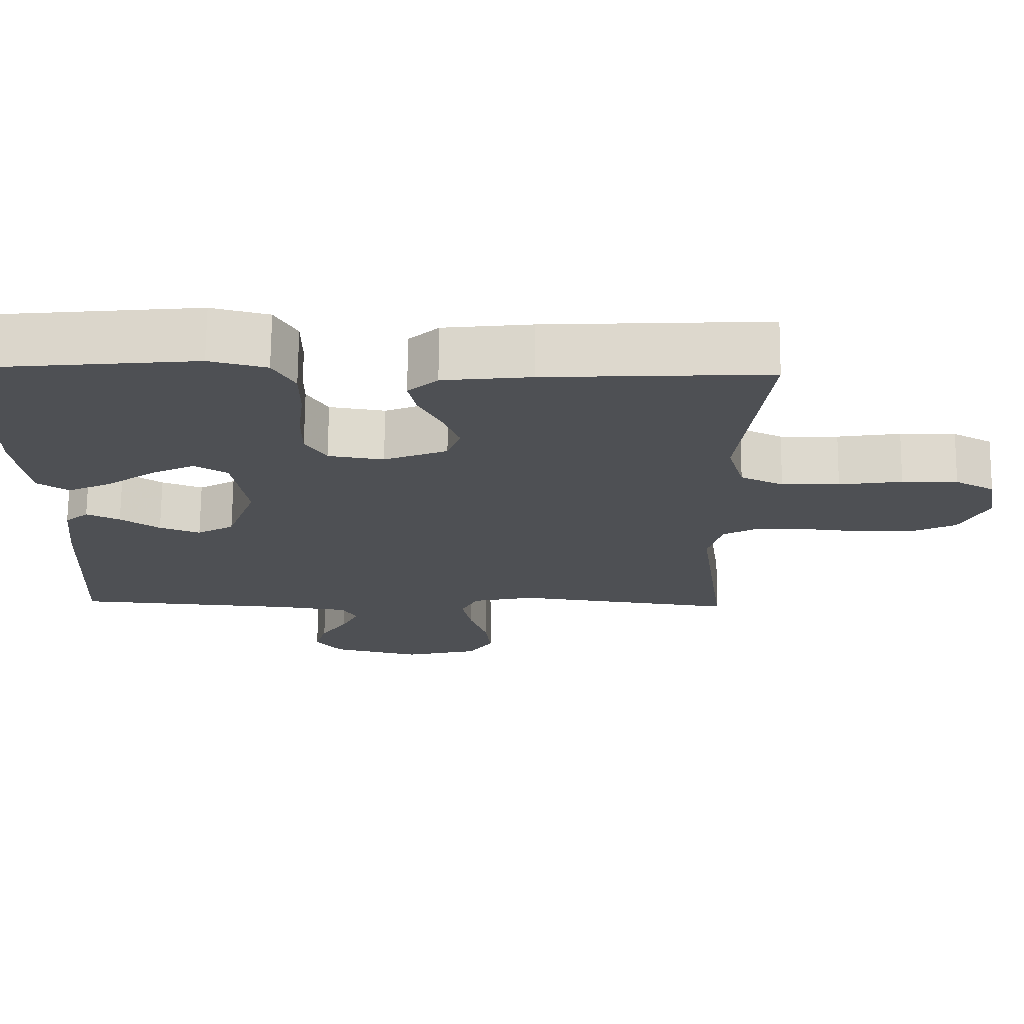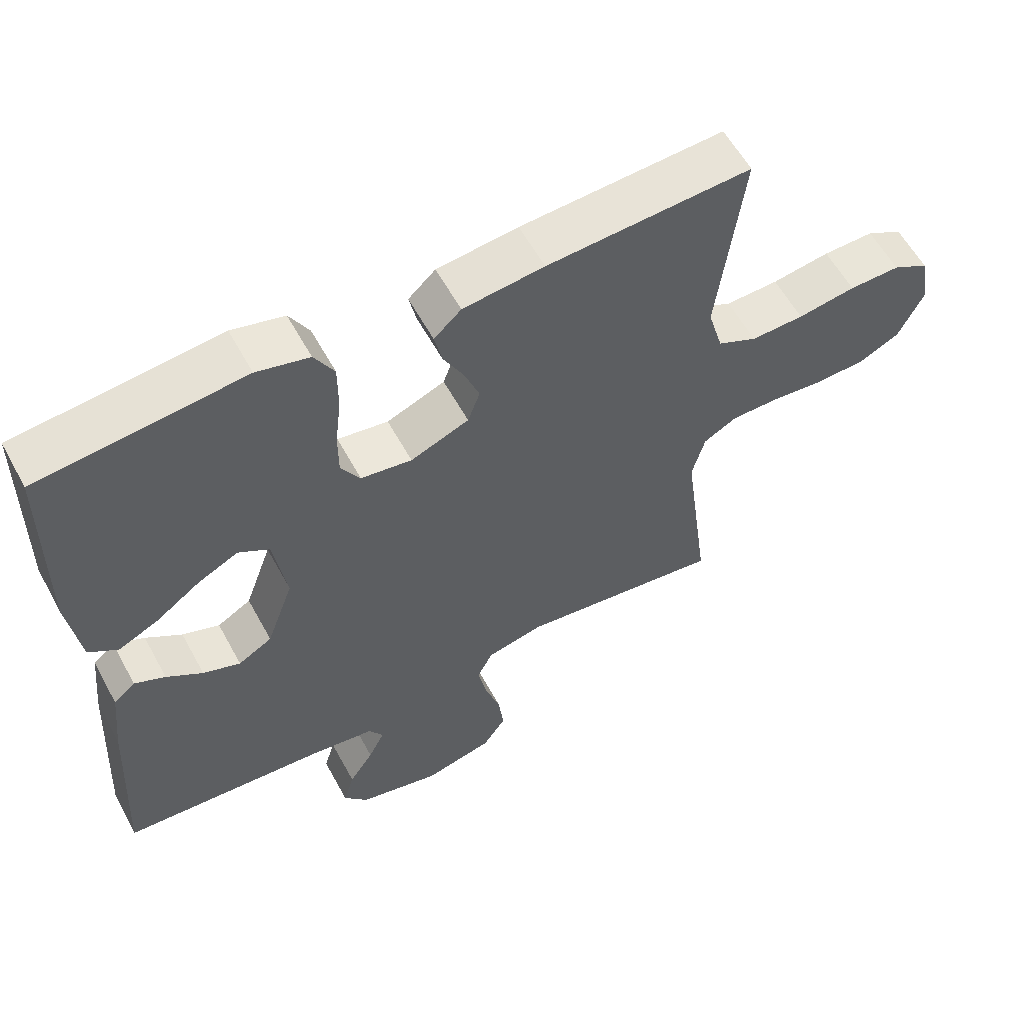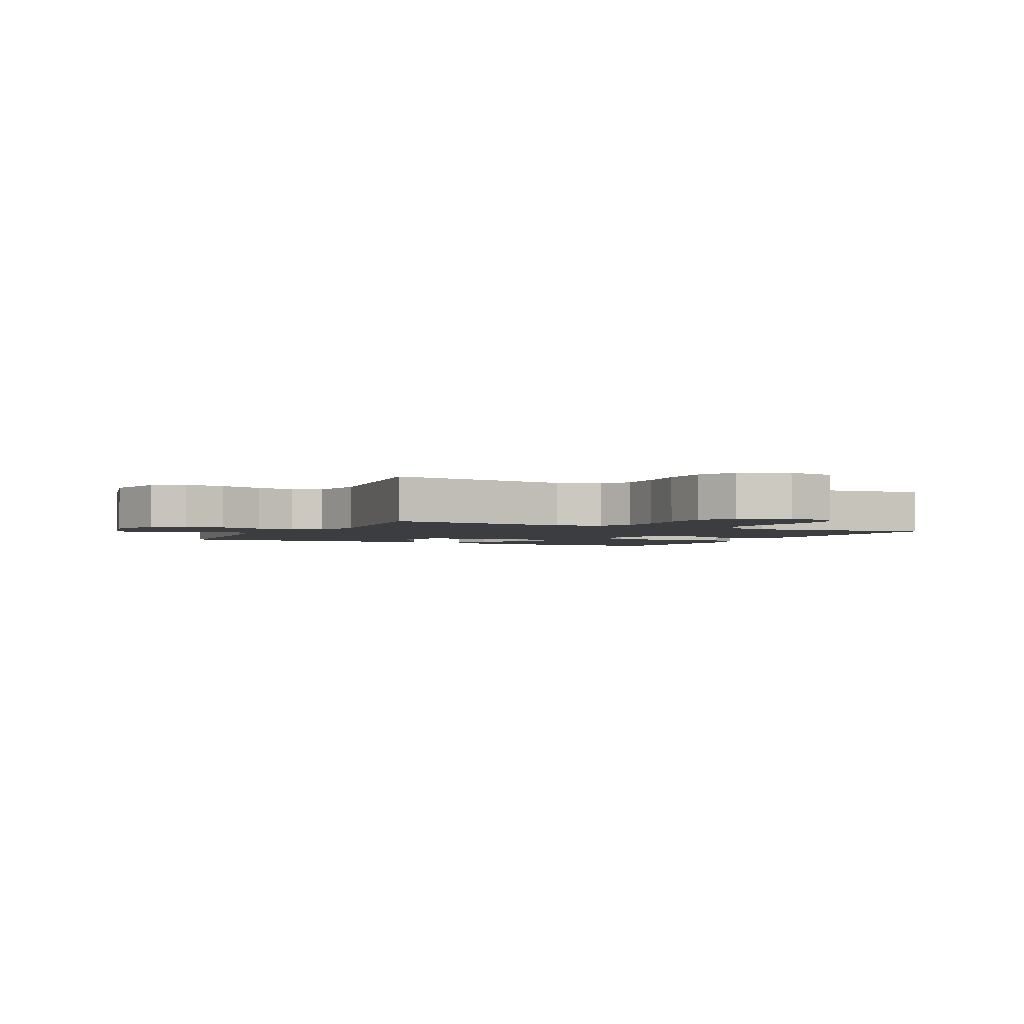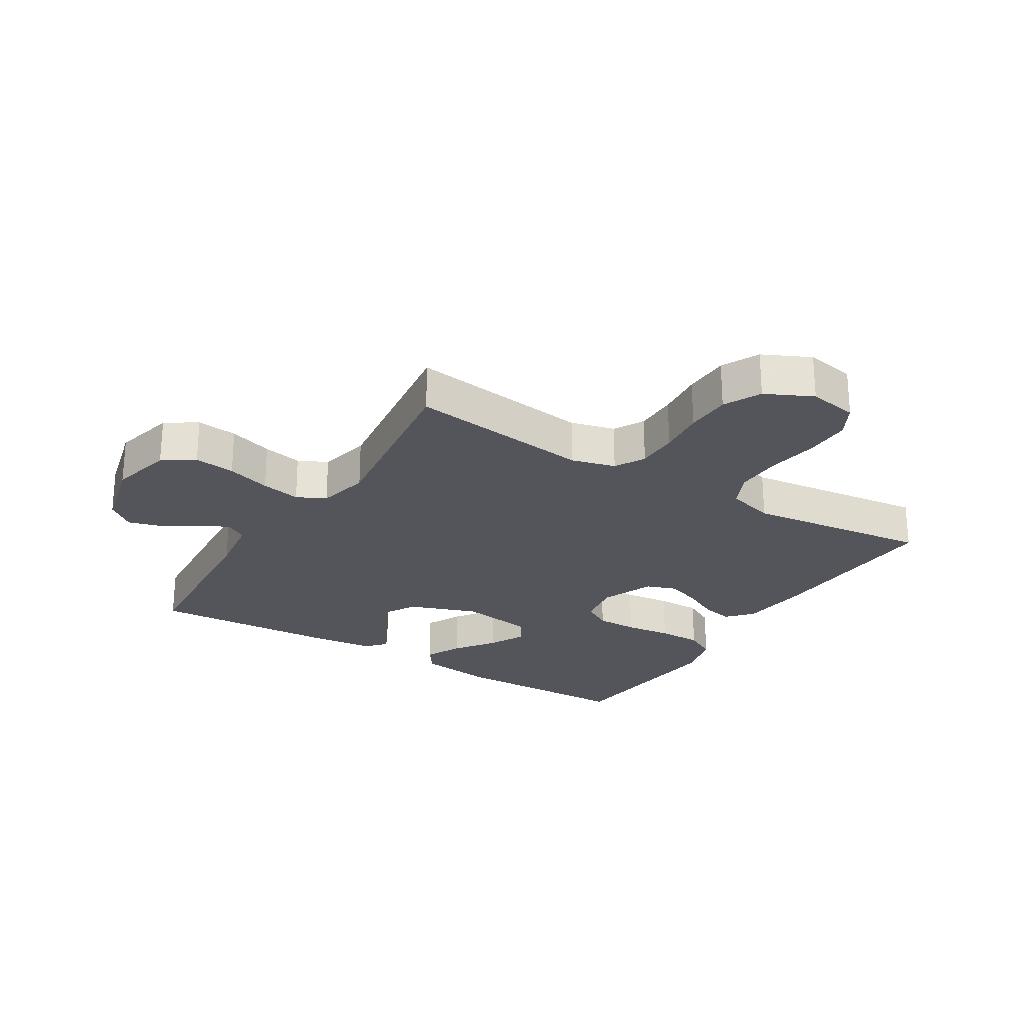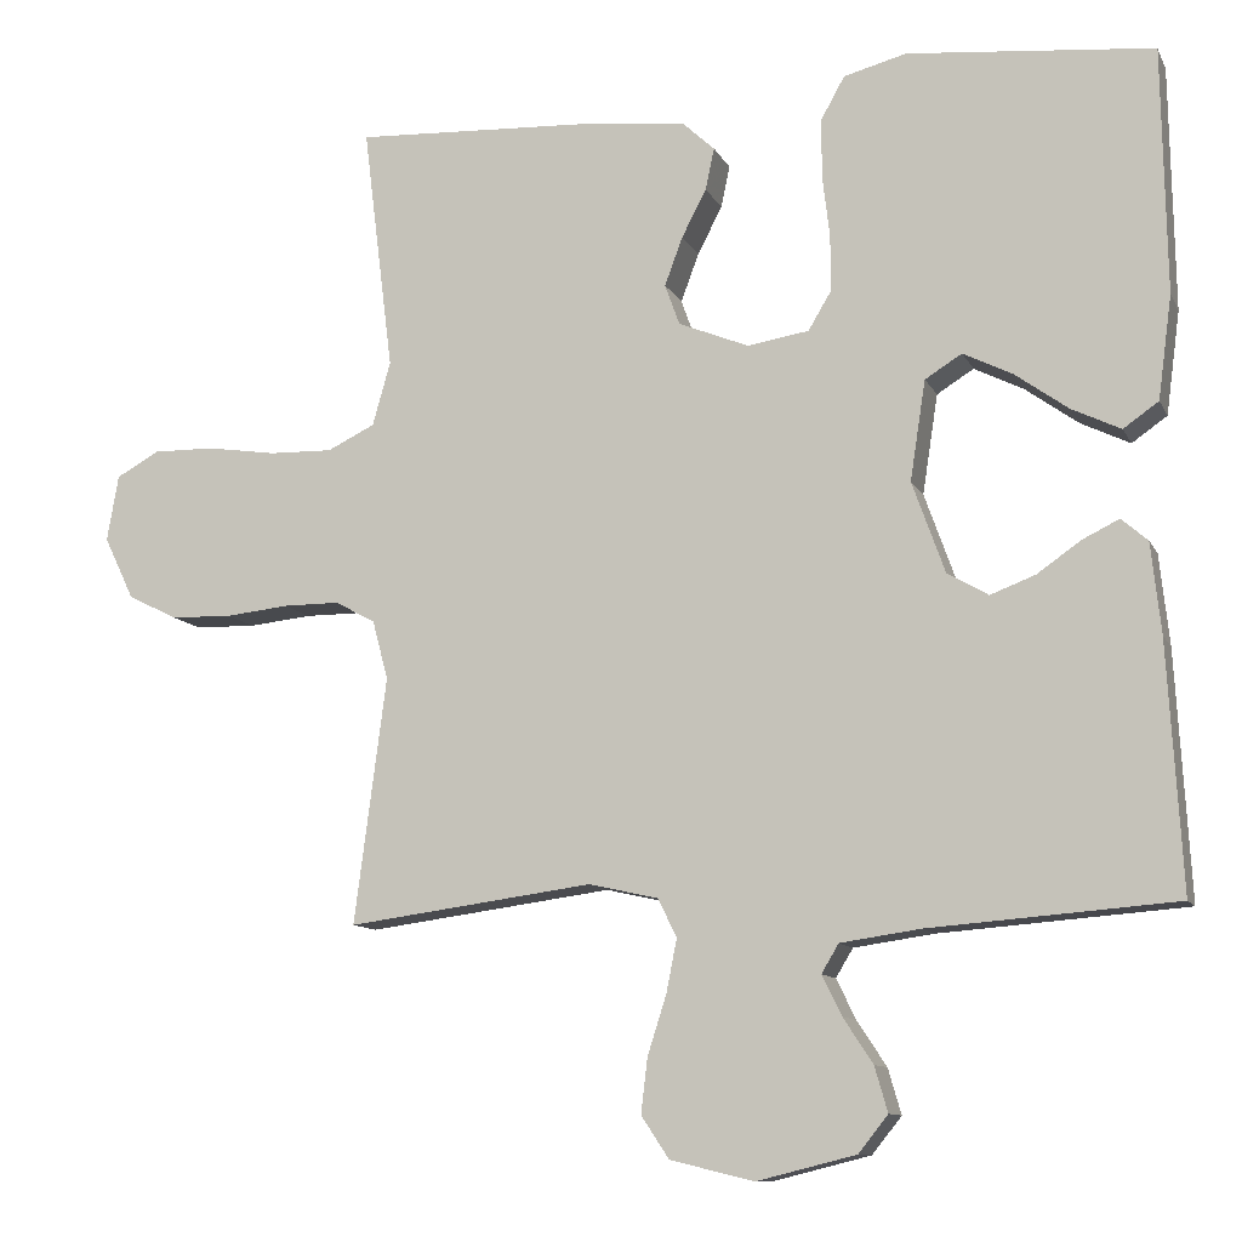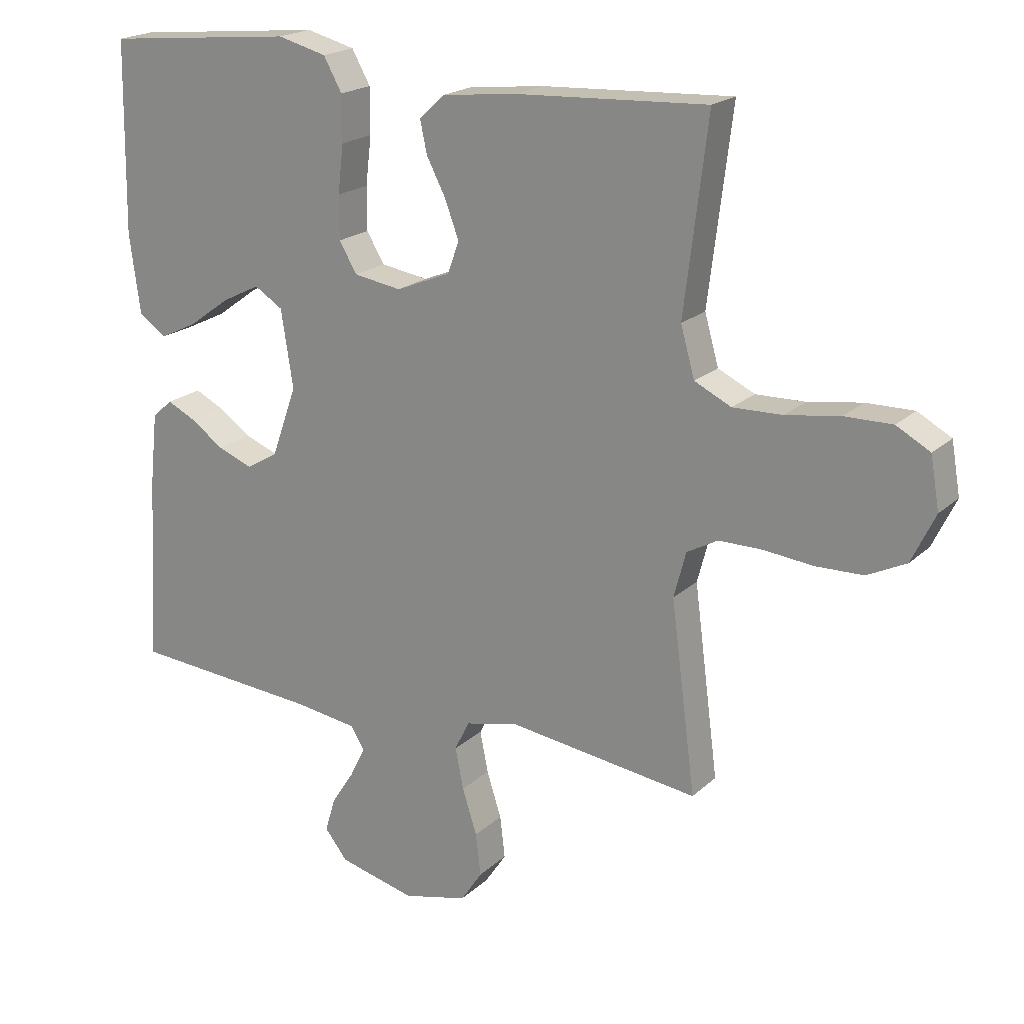
<metadata>
{"format":"obj","ext":"obj","renderer":"f3d","projection":"perspective","resolution":1024,"background":"white","views":[{"elev":71.4,"azim":-179.5,"up":"+Z"},{"elev":58.9,"azim":151.5,"up":"+Z"},{"elev":-2.6,"azim":-116.5,"up":"+Y"},{"elev":-24.9,"azim":-121.7,"up":"+Y"},{"elev":-10.8,"azim":17.7,"up":"+Z"},{"elev":19.9,"azim":-148.0,"up":"+Z"}]}
</metadata>
<code>
v 0.5 0.07 -0.5
v 0.2 0.07 -0.523
v 0.102 0.07 -0.537
v 0.081 0.07 -0.572
v 0.105 0.07 -0.621
v 0.141 0.07 -0.676
v 0.157 0.07 -0.731
v 0.121 0.07 -0.776
v 0 0.07 -0.806
v -0.102 0.07 -0.781
v -0.136 0.07 -0.73
v -0.128 0.07 -0.663
v -0.105 0.07 -0.591
v -0.092 0.07 -0.526
v -0.115 0.07 -0.479
v -0.2 0.07 -0.46
v -0.5 0.07 -0.5
v -0.461 0.07 -0.2
v -0.48 0.07 -0.128
v -0.529 0.07 -0.101
v -0.598 0.07 -0.101
v -0.675 0.07 -0.109
v -0.75 0.07 -0.107
v -0.811 0.07 -0.077
v -0.848 0.07 0
v -0.834 0.07 0.081
v -0.781 0.07 0.11
v -0.706 0.07 0.109
v -0.621 0.07 0.096
v -0.543 0.07 0.094
v -0.485 0.07 0.122
v -0.463 0.07 0.2
v -0.5 0.07 0.5
v -0.2 0.07 0.485
v -0.081 0.07 0.472
v -0.041 0.07 0.435
v -0.052 0.07 0.384
v -0.082 0.07 0.326
v -0.104 0.07 0.267
v -0.086 0.07 0.217
v 0 0.07 0.182
v 0.075 0.07 0.194
v 0.103 0.07 0.241
v 0.103 0.07 0.309
v 0.094 0.07 0.385
v 0.094 0.07 0.457
v 0.123 0.07 0.509
v 0.2 0.07 0.529
v 0.5 0.07 0.5
v 0.505 0.07 0.2
v 0.488 0.07 0.074
v 0.445 0.07 0.044
v 0.385 0.07 0.073
v 0.32 0.07 0.12
v 0.26 0.07 0.15
v 0.215 0.07 0.122
v 0.196 0.07 0
v 0.236 0.07 -0.112
v 0.286 0.07 -0.141
v 0.341 0.07 -0.12
v 0.394 0.07 -0.083
v 0.439 0.07 -0.061
v 0.471 0.07 -0.089
v 0.483 0.07 -0.2
v 0.5 0 -0.5
v 0.2 0 -0.523
v 0.102 0 -0.537
v 0.081 0 -0.572
v 0.105 0 -0.621
v 0.141 0 -0.676
v 0.157 0 -0.731
v 0.121 0 -0.776
v 0 0 -0.806
v -0.102 0 -0.781
v -0.136 0 -0.73
v -0.128 0 -0.663
v -0.105 0 -0.591
v -0.092 0 -0.526
v -0.115 0 -0.479
v -0.2 0 -0.46
v -0.5 0 -0.5
v -0.461 0 -0.2
v -0.48 0 -0.128
v -0.529 0 -0.101
v -0.598 0 -0.101
v -0.675 0 -0.109
v -0.75 0 -0.107
v -0.811 0 -0.077
v -0.848 0 0
v -0.834 0 0.081
v -0.781 0 0.11
v -0.706 0 0.109
v -0.621 0 0.096
v -0.543 0 0.094
v -0.485 0 0.122
v -0.463 0 0.2
v -0.5 0 0.5
v -0.2 0 0.485
v -0.081 0 0.472
v -0.041 0 0.435
v -0.052 0 0.384
v -0.082 0 0.326
v -0.104 0 0.267
v -0.086 0 0.217
v 0 0 0.182
v 0.075 0 0.194
v 0.103 0 0.241
v 0.103 0 0.309
v 0.094 0 0.385
v 0.094 0 0.457
v 0.123 0 0.509
v 0.2 0 0.529
v 0.5 0 0.5
v 0.505 0 0.2
v 0.488 0 0.074
v 0.445 0 0.044
v 0.385 0 0.073
v 0.32 0 0.12
v 0.26 0 0.15
v 0.215 0 0.122
v 0.196 0 0
v 0.236 0 -0.112
v 0.286 0 -0.141
v 0.341 0 -0.12
v 0.394 0 -0.083
v 0.439 0 -0.061
v 0.471 0 -0.089
v 0.483 0 -0.2
f 64 1 2
f 63 64 2
f 62 63 2
f 61 62 2
f 60 61 2
f 59 60 2 3
f 58 59 3 4
f 57 58 4
f 56 57 4
f 52 53 54
f 51 52 54
f 50 51 54
f 49 50 54
f 48 49 54
f 47 48 54
f 46 47 54
f 45 46 54
f 44 45 54
f 43 44 54 55
f 42 43 55 56
f 36 37 38
f 35 36 38
f 34 35 38
f 33 34 38
f 32 33 38
f 31 32 38 39
f 30 31 39 40
f 27 28 29
f 26 27 29
f 25 26 29
f 24 25 29
f 23 24 29
f 22 23 29
f 21 22 29
f 20 21 29 30
f 30 40 41
f 20 30 41
f 19 20 41
f 16 17 18
f 41 42 56
f 19 41 56
f 18 19 56
f 16 18 56
f 15 16 56
f 11 12 13
f 10 11 13
f 9 10 13
f 8 9 13
f 7 8 13
f 6 7 13
f 5 6 13
f 14 15 56 4
f 4 5 13 14
f 66 65 128
f 66 128 127
f 66 127 126
f 66 126 125
f 66 125 124
f 67 66 124 123
f 68 67 123 122
f 68 122 121
f 68 121 120
f 118 117 116
f 118 116 115
f 118 115 114
f 118 114 113
f 118 113 112
f 118 112 111
f 118 111 110
f 118 110 109
f 118 109 108
f 119 118 108 107
f 120 119 107 106
f 102 101 100
f 102 100 99
f 102 99 98
f 102 98 97
f 102 97 96
f 103 102 96 95
f 104 103 95 94
f 93 92 91
f 93 91 90
f 93 90 89
f 93 89 88
f 93 88 87
f 93 87 86
f 93 86 85
f 94 93 85 84
f 105 104 94
f 105 94 84
f 105 84 83
f 82 81 80
f 120 106 105
f 120 105 83
f 120 83 82
f 120 82 80
f 120 80 79
f 77 76 75
f 77 75 74
f 77 74 73
f 77 73 72
f 77 72 71
f 77 71 70
f 77 70 69
f 68 120 79 78
f 78 77 69 68
f 1 65 66 2
f 2 66 67 3
f 3 67 68 4
f 4 68 69 5
f 5 69 70 6
f 6 70 71 7
f 7 71 72 8
f 8 72 73 9
f 9 73 74 10
f 10 74 75 11
f 11 75 76 12
f 12 76 77 13
f 13 77 78 14
f 14 78 79 15
f 15 79 80 16
f 16 80 81 17
f 17 81 82 18
f 18 82 83 19
f 19 83 84 20
f 20 84 85 21
f 21 85 86 22
f 22 86 87 23
f 23 87 88 24
f 24 88 89 25
f 25 89 90 26
f 26 90 91 27
f 27 91 92 28
f 28 92 93 29
f 29 93 94 30
f 30 94 95 31
f 31 95 96 32
f 32 96 97 33
f 33 97 98 34
f 34 98 99 35
f 35 99 100 36
f 36 100 101 37
f 37 101 102 38
f 38 102 103 39
f 39 103 104 40
f 40 104 105 41
f 41 105 106 42
f 42 106 107 43
f 43 107 108 44
f 44 108 109 45
f 45 109 110 46
f 46 110 111 47
f 47 111 112 48
f 48 112 113 49
f 49 113 114 50
f 50 114 115 51
f 51 115 116 52
f 52 116 117 53
f 53 117 118 54
f 54 118 119 55
f 55 119 120 56
f 56 120 121 57
f 57 121 122 58
f 58 122 123 59
f 59 123 124 60
f 60 124 125 61
f 61 125 126 62
f 62 126 127 63
f 63 127 128 64
f 64 128 65 1

</code>
